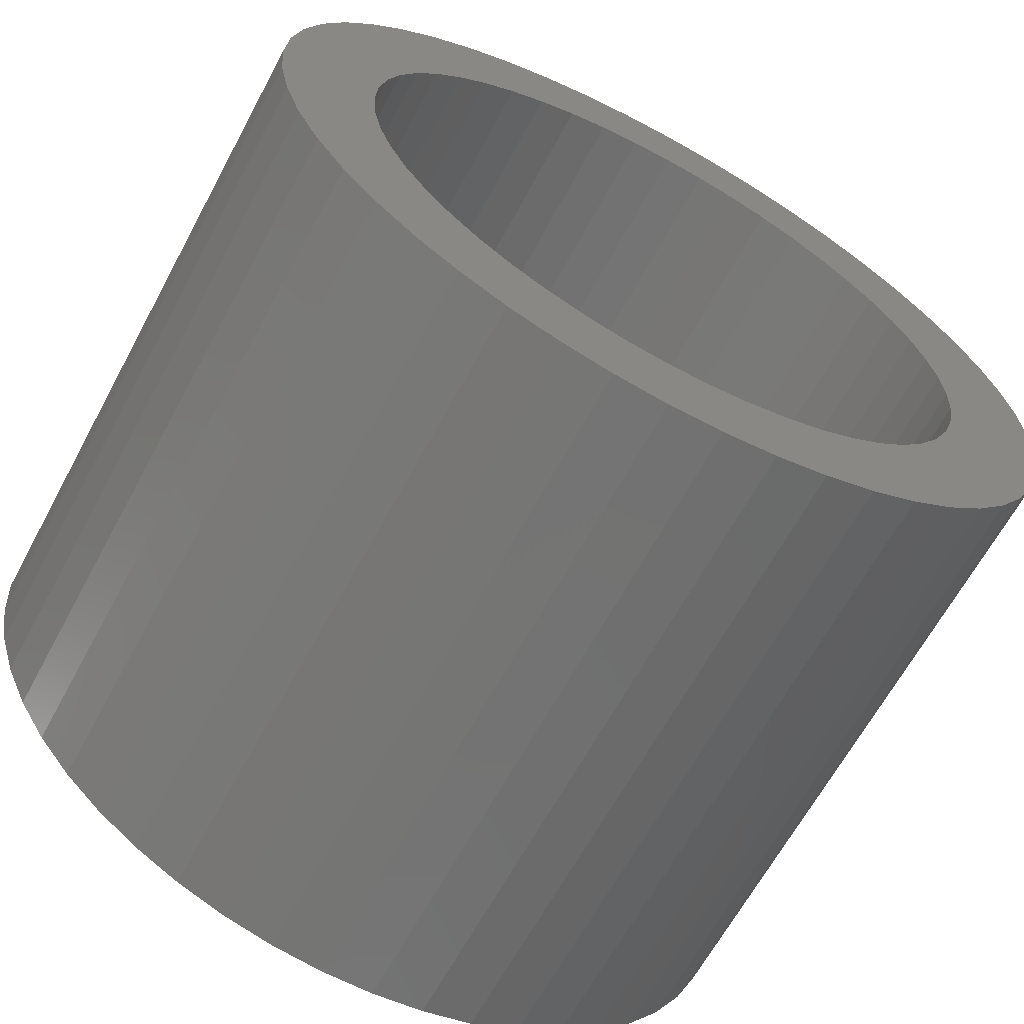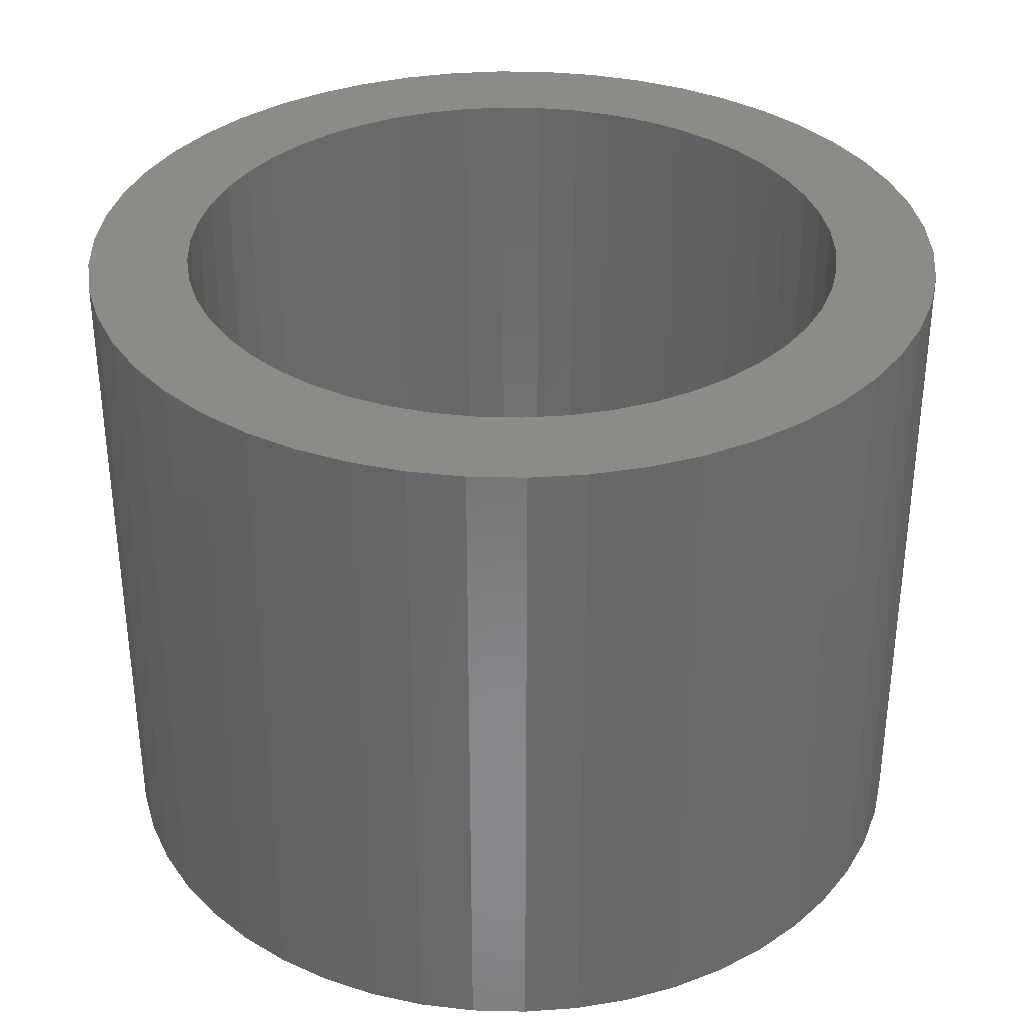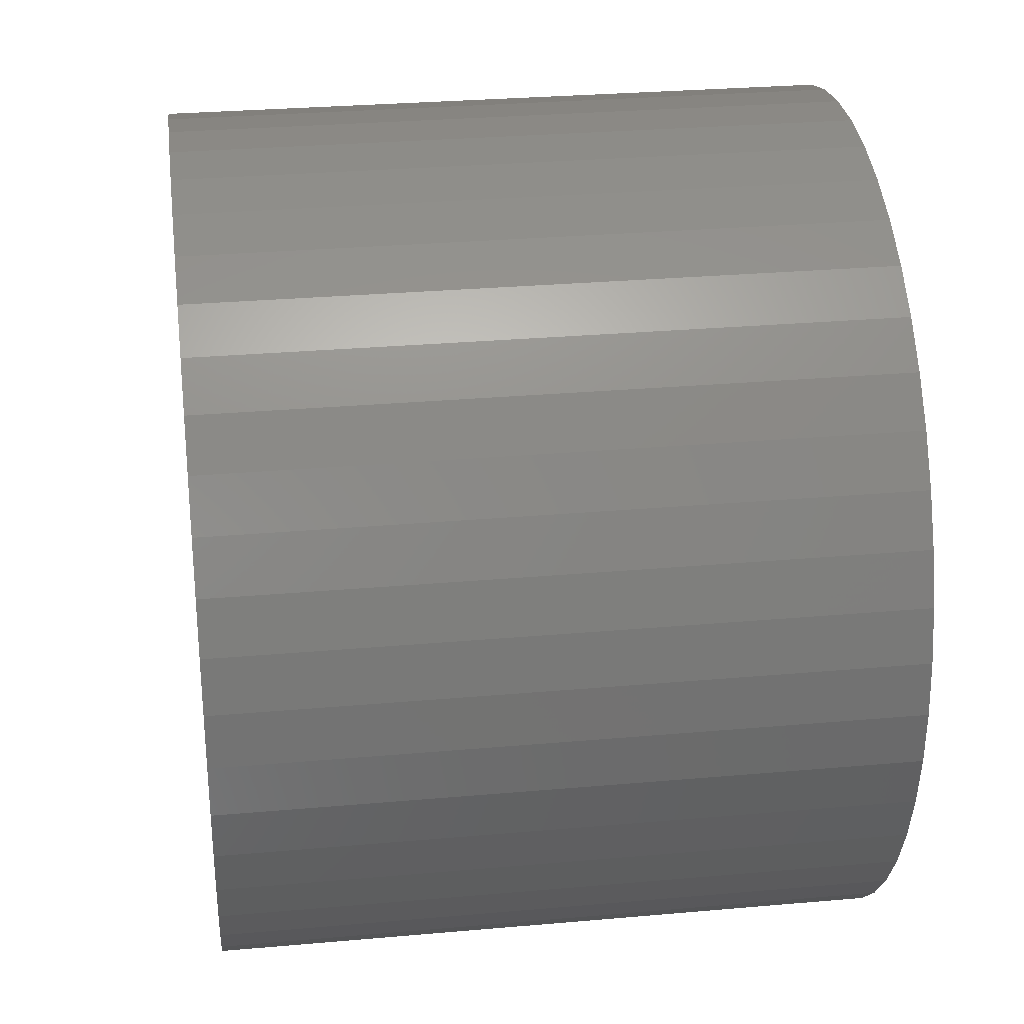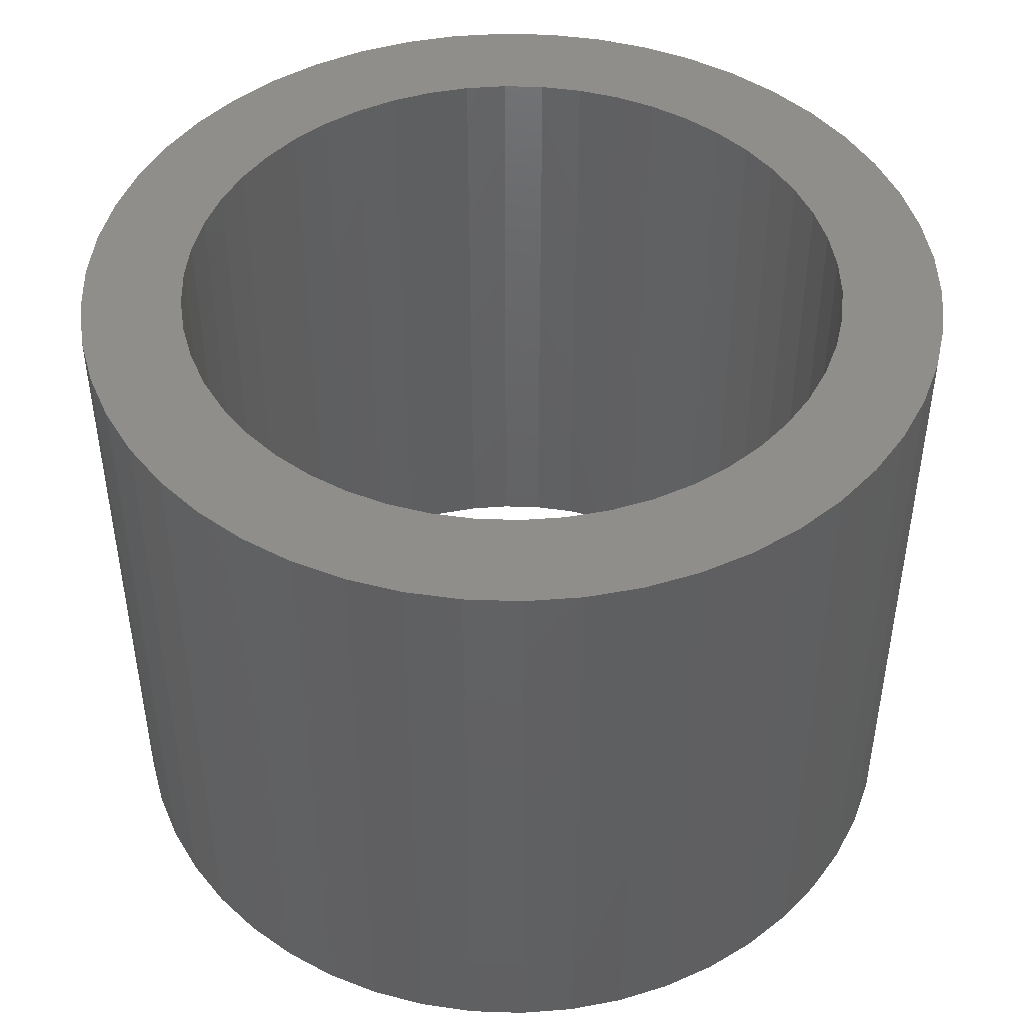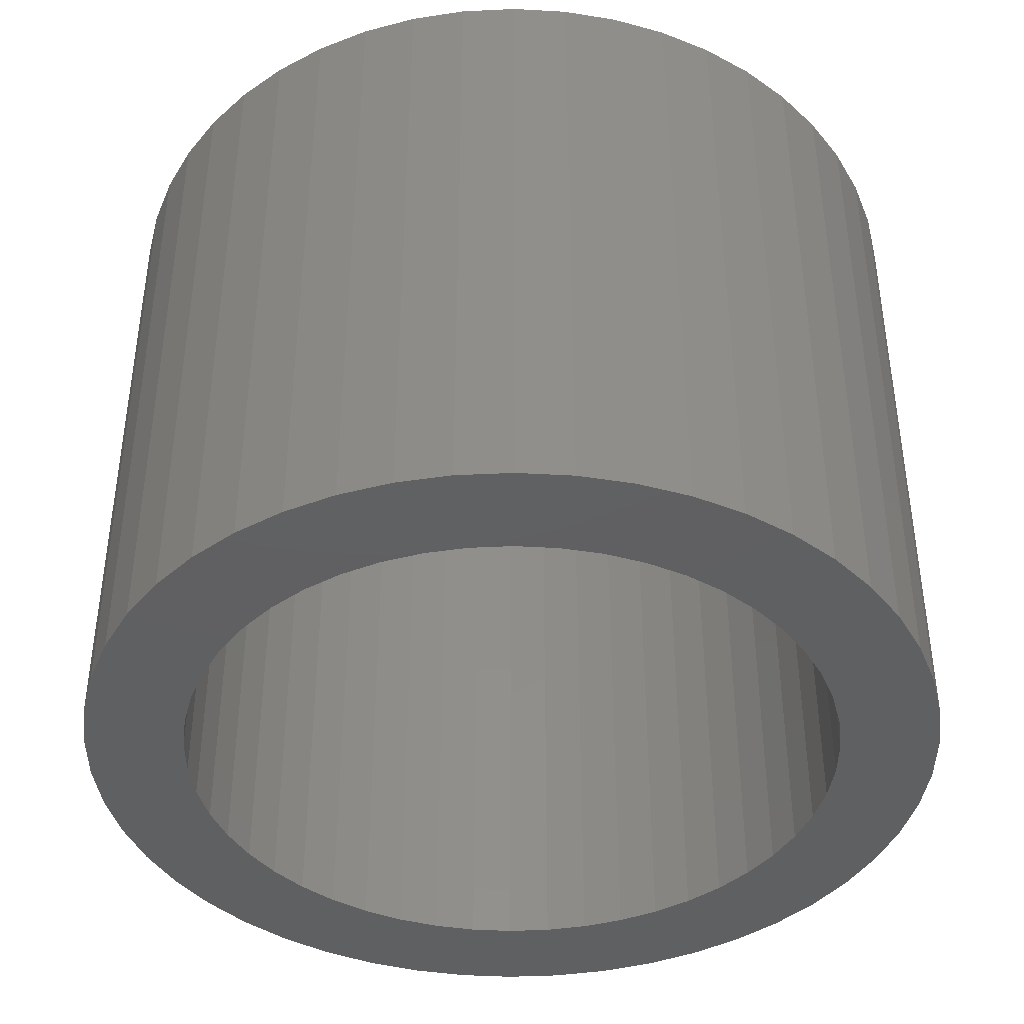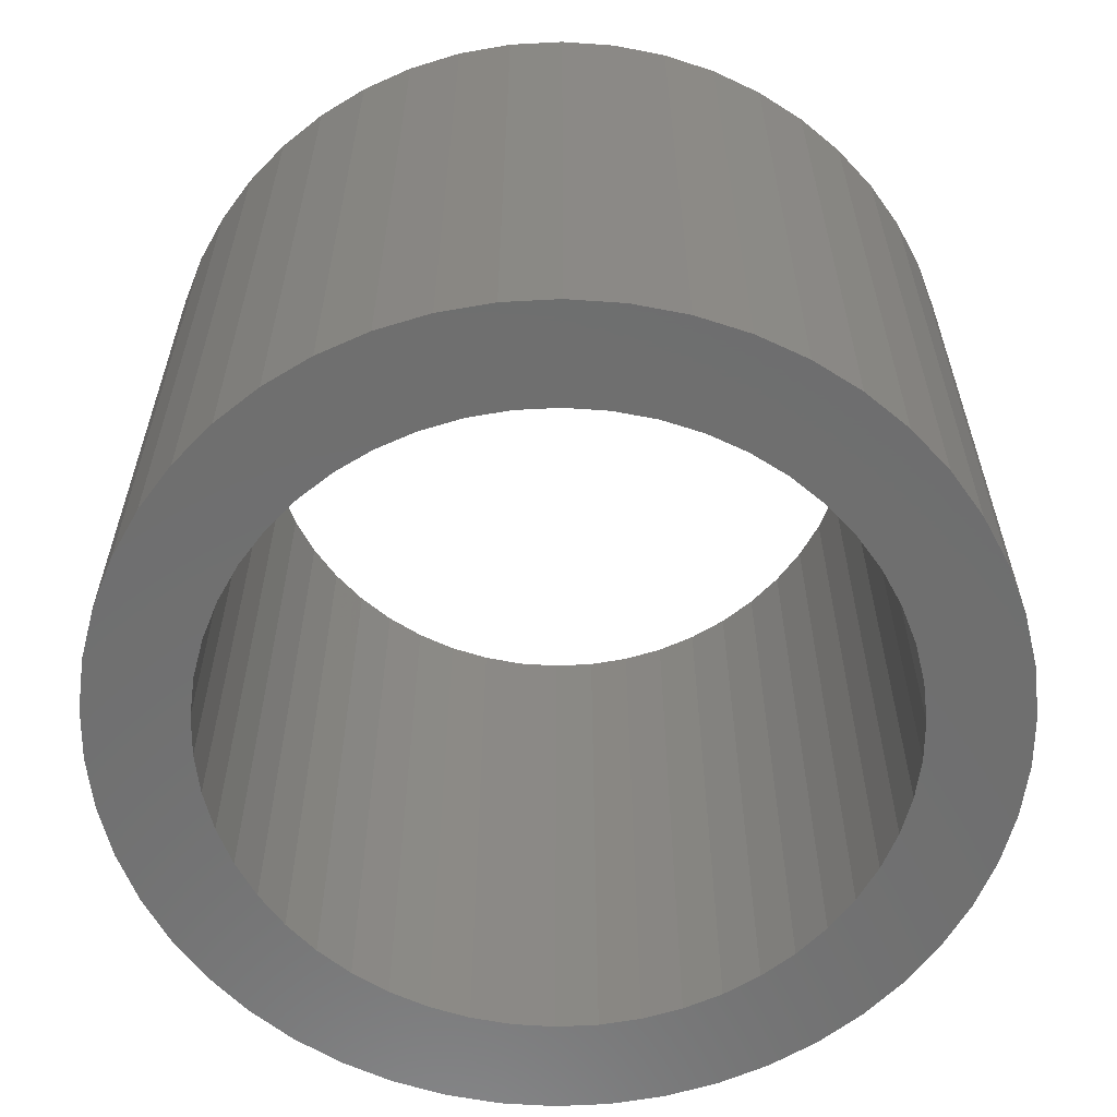
<metadata>
{"format":"stl","ext":"stl","renderer":"f3d","projection":"perspective","resolution":1024,"background":"white","views":[{"elev":-64.7,"azim":151.7,"up":"+Y"},{"elev":34.4,"azim":124.2,"up":"+Z"},{"elev":29.2,"azim":82.5,"up":"+Y"},{"elev":45.9,"azim":146.2,"up":"+Z"},{"elev":-41.2,"azim":-176.7,"up":"+Z"},{"elev":-60.7,"azim":147.1,"up":"+Z"}]}
</metadata>
<code>
# stl→obj: 200 verts, 400 faces
v 3.25 0 2.5
v 3.224 0.4073 -2.5
v 3.224 0.4073 2.5
v 3.25 0 -2.5
v -3.25 0 -2.5
v -3.224 0.4073 2.5
v -3.224 0.4073 -2.5
v -3.25 0 2.5
v 0.2041 3.244 -2.5
v -0.2041 3.244 2.5
v 0.2041 3.244 2.5
v -0.2041 3.244 -2.5
v -0.2041 -3.244 -2.5
v 0.2041 -3.244 2.5
v -0.2041 -3.244 2.5
v 0.2041 -3.244 -2.5
v 2.369 2.225 -2.5
v 2.072 2.504 2.5
v 2.369 2.225 2.5
v 2.072 2.504 -2.5
v -2.072 2.504 -2.5
v -2.369 2.225 2.5
v -2.072 2.504 2.5
v -2.369 2.225 -2.5
v -1.004 3.091 -2.5
v -1.384 2.941 2.5
v -1.004 3.091 2.5
v -1.384 2.941 -2.5
v 3.022 1.196 2.5
v 2.848 1.566 -2.5
v 2.848 1.566 2.5
v 3.022 1.196 -2.5
v 2.629 1.91 -2.5
v 2.629 1.91 2.5
v 1.384 2.941 -2.5
v 1.004 3.091 2.5
v 1.384 2.941 2.5
v 1.004 3.091 -2.5
v 0.609 3.192 2.5
v 0.609 3.192 -2.5
v 1.741 2.744 2.5
v 1.741 2.744 -2.5
v -3.022 1.196 -2.5
v -2.848 1.566 2.5
v -2.848 1.566 -2.5
v -3.022 1.196 2.5
v -2.629 1.91 -2.5
v -2.629 1.91 2.5
v -3.148 0.8082 -2.5
v -3.148 0.8082 2.5
v -1.741 2.744 2.5
v -1.741 2.744 -2.5
v -0.609 3.192 2.5
v -0.609 3.192 -2.5
v 0.609 -3.192 2.5
v 0.609 -3.192 -2.5
v 1.384 -2.941 -2.5
v 1.741 -2.744 2.5
v 1.384 -2.941 2.5
v 1.741 -2.744 -2.5
v 3.148 0.8082 2.5
v 3.148 0.8082 -2.5
v 2.5 0 2.5
v 2.48 0.3133 2.5
v 3.224 -0.4073 2.5
v 2.421 0.6217 2.5
v 2.48 -0.3133 2.5
v 2.324 0.9203 2.5
v 3.148 -0.8082 2.5
v 2.191 1.204 2.5
v 2.421 -0.6217 2.5
v 3.022 -1.196 2.5
v 2.023 1.469 2.5
v 1.822 1.711 2.5
v 1.594 1.926 2.5
v 1.34 2.111 2.5
v 1.064 2.262 2.5
v 0.7725 2.378 2.5
v 0.4685 2.456 2.5
v 0.157 2.495 2.5
v -0.157 2.495 2.5
v -0.4685 2.456 2.5
v -0.7725 2.378 2.5
v -1.064 2.262 2.5
v -1.34 2.111 2.5
v -1.594 1.926 2.5
v -1.822 1.711 2.5
v -2.023 1.469 2.5
v -2.191 1.204 2.5
v -2.324 0.9203 2.5
v -2.421 0.6217 2.5
v 2.324 -0.9203 2.5
v 2.848 -1.566 2.5
v 2.191 -1.204 2.5
v 2.629 -1.91 2.5
v 2.023 -1.469 2.5
v 2.369 -2.225 2.5
v 1.822 -1.711 2.5
v 2.072 -2.504 2.5
v 1.594 -1.926 2.5
v 1.34 -2.111 2.5
v 1.064 -2.262 2.5
v 1.004 -3.091 2.5
v 0.7725 -2.378 2.5
v 0.4685 -2.456 2.5
v 0.157 -2.495 2.5
v -0.157 -2.495 2.5
v -0.4685 -2.456 2.5
v -0.609 -3.192 2.5
v -0.7725 -2.378 2.5
v -1.004 -3.091 2.5
v -1.064 -2.262 2.5
v -1.384 -2.941 2.5
v -1.34 -2.111 2.5
v -1.741 -2.744 2.5
v -1.594 -1.926 2.5
v -2.072 -2.504 2.5
v -1.822 -1.711 2.5
v -2.369 -2.225 2.5
v -2.023 -1.469 2.5
v -2.629 -1.91 2.5
v -2.191 -1.204 2.5
v -2.848 -1.566 2.5
v -2.324 -0.9203 2.5
v -3.022 -1.196 2.5
v -2.421 -0.6217 2.5
v -3.148 -0.8082 2.5
v -2.48 -0.3133 2.5
v -3.224 -0.4073 2.5
v -2.5 0 2.5
v -2.48 0.3133 2.5
v 3.224 -0.4073 -2.5
v 3.148 -0.8082 -2.5
v 3.022 -1.196 -2.5
v -2.848 -1.566 -2.5
v -3.022 -1.196 -2.5
v 2.5 0 -2.5
v 2.48 -0.3133 -2.5
v 2.421 -0.6217 -2.5
v 2.48 0.3133 -2.5
v 2.324 -0.9203 -2.5
v 2.848 -1.566 -2.5
v 2.191 -1.204 -2.5
v 2.629 -1.91 -2.5
v 2.421 0.6217 -2.5
v 2.023 -1.469 -2.5
v 2.369 -2.225 -2.5
v 1.822 -1.711 -2.5
v 2.072 -2.504 -2.5
v 1.594 -1.926 -2.5
v 1.34 -2.111 -2.5
v 1.064 -2.262 -2.5
v 1.004 -3.091 -2.5
v 0.7725 -2.378 -2.5
v 0.4685 -2.456 -2.5
v 0.157 -2.495 -2.5
v -0.157 -2.495 -2.5
v -0.4685 -2.456 -2.5
v -0.609 -3.192 -2.5
v -0.7725 -2.378 -2.5
v -1.004 -3.091 -2.5
v -1.064 -2.262 -2.5
v -1.384 -2.941 -2.5
v -1.34 -2.111 -2.5
v -1.741 -2.744 -2.5
v -1.594 -1.926 -2.5
v -2.072 -2.504 -2.5
v -1.822 -1.711 -2.5
v -2.369 -2.225 -2.5
v -2.023 -1.469 -2.5
v -2.629 -1.91 -2.5
v -2.191 -1.204 -2.5
v -2.324 -0.9203 -2.5
v -2.421 -0.6217 -2.5
v 2.324 0.9203 -2.5
v 2.191 1.204 -2.5
v 2.023 1.469 -2.5
v 1.822 1.711 -2.5
v 1.594 1.926 -2.5
v 1.34 2.111 -2.5
v 1.064 2.262 -2.5
v 0.7725 2.378 -2.5
v 0.4685 2.456 -2.5
v 0.157 2.495 -2.5
v -0.157 2.495 -2.5
v -0.4685 2.456 -2.5
v -0.7725 2.378 -2.5
v -1.064 2.262 -2.5
v -1.34 2.111 -2.5
v -1.594 1.926 -2.5
v -1.822 1.711 -2.5
v -2.023 1.469 -2.5
v -2.191 1.204 -2.5
v -2.324 0.9203 -2.5
v -2.421 0.6217 -2.5
v -2.48 0.3133 -2.5
v -2.5 0 -2.5
v -3.148 -0.8082 -2.5
v -2.48 -0.3133 -2.5
v -3.224 -0.4073 -2.5
f 1 2 3
f 2 1 4
f 5 6 7
f 6 5 8
f 9 10 11
f 10 9 12
f 13 14 15
f 14 13 16
f 17 18 19
f 18 17 20
f 21 22 23
f 22 21 24
f 25 26 27
f 26 25 28
f 29 30 31
f 30 29 32
f 31 33 34
f 33 31 30
f 35 36 37
f 36 35 38
f 38 39 36
f 39 38 40
f 20 41 18
f 41 20 42
f 43 44 45
f 44 43 46
f 47 22 24
f 22 47 48
f 49 46 43
f 46 49 50
f 28 51 26
f 51 28 52
f 12 53 10
f 53 12 54
f 16 55 14
f 55 16 56
f 57 58 59
f 58 57 60
f 61 32 29
f 32 61 62
f 3 62 61
f 62 3 2
f 34 17 19
f 17 34 33
f 40 11 39
f 11 40 9
f 42 37 41
f 37 42 35
f 45 48 47
f 48 45 44
f 7 50 49
f 50 7 6
f 63 1 3
f 64 3 61
f 1 63 65
f 66 61 29
f 67 65 63
f 68 29 31
f 65 67 69
f 70 31 34
f 71 69 67
f 69 71 72
f 3 64 63
f 61 66 64
f 73 34 19
f 29 68 66
f 31 70 68
f 74 19 18
f 34 73 70
f 19 74 73
f 75 18 41
f 18 75 74
f 76 41 37
f 41 76 75
f 37 77 76
f 36 77 37
f 36 78 77
f 39 78 36
f 39 79 78
f 11 79 39
f 11 80 79
f 11 81 80
f 10 81 11
f 10 82 81
f 53 82 10
f 53 83 82
f 27 83 53
f 27 84 83
f 26 84 27
f 84 26 85
f 51 85 26
f 85 51 86
f 23 86 51
f 86 23 87
f 22 87 23
f 87 22 88
f 48 88 22
f 88 48 89
f 44 89 48
f 89 44 90
f 46 90 44
f 90 46 91
f 92 72 71
f 72 92 93
f 94 93 92
f 93 94 95
f 96 95 94
f 95 96 97
f 98 97 96
f 97 98 99
f 100 99 98
f 99 100 58
f 101 58 100
f 58 101 59
f 102 59 101
f 102 103 59
f 104 103 102
f 104 55 103
f 105 55 104
f 105 14 55
f 106 14 105
f 107 14 106
f 107 15 14
f 108 15 107
f 108 109 15
f 110 109 108
f 110 111 109
f 112 111 110
f 113 112 114
f 112 113 111
f 115 114 116
f 114 115 113
f 117 116 118
f 119 118 120
f 116 117 115
f 121 120 122
f 123 122 124
f 118 119 117
f 125 124 126
f 127 126 128
f 129 128 130
f 50 91 46
f 120 121 119
f 91 50 131
f 122 123 121
f 6 131 50
f 124 125 123
f 131 6 130
f 126 127 125
f 8 130 6
f 128 129 127
f 130 8 129
f 52 23 51
f 23 52 21
f 54 27 53
f 27 54 25
f 65 4 1
f 4 65 132
f 72 133 69
f 133 72 134
f 69 132 65
f 132 69 133
f 135 125 136
f 125 135 123
f 137 4 132
f 138 132 133
f 4 137 2
f 139 133 134
f 140 2 137
f 141 134 142
f 2 140 62
f 143 142 144
f 145 62 140
f 62 145 32
f 132 138 137
f 133 139 138
f 146 144 147
f 134 141 139
f 142 143 141
f 148 147 149
f 144 146 143
f 147 148 146
f 150 149 60
f 149 150 148
f 151 60 57
f 60 151 150
f 57 152 151
f 153 152 57
f 153 154 152
f 56 154 153
f 56 155 154
f 16 155 56
f 16 156 155
f 16 157 156
f 13 157 16
f 13 158 157
f 159 158 13
f 159 160 158
f 161 160 159
f 161 162 160
f 163 162 161
f 162 163 164
f 165 164 163
f 164 165 166
f 167 166 165
f 166 167 168
f 169 168 167
f 168 169 170
f 171 170 169
f 170 171 172
f 135 172 171
f 172 135 173
f 136 173 135
f 173 136 174
f 175 32 145
f 32 175 30
f 176 30 175
f 30 176 33
f 177 33 176
f 33 177 17
f 178 17 177
f 17 178 20
f 179 20 178
f 20 179 42
f 180 42 179
f 42 180 35
f 181 35 180
f 181 38 35
f 182 38 181
f 182 40 38
f 183 40 182
f 183 9 40
f 184 9 183
f 185 9 184
f 185 12 9
f 186 12 185
f 186 54 12
f 187 54 186
f 187 25 54
f 188 25 187
f 28 188 189
f 188 28 25
f 52 189 190
f 189 52 28
f 21 190 191
f 24 191 192
f 190 21 52
f 47 192 193
f 45 193 194
f 191 24 21
f 43 194 195
f 49 195 196
f 7 196 197
f 198 174 136
f 192 47 24
f 174 198 199
f 193 45 47
f 200 199 198
f 194 43 45
f 199 200 197
f 195 49 43
f 5 197 200
f 196 7 49
f 197 5 7
f 60 99 58
f 99 60 149
f 136 127 198
f 127 136 125
f 149 97 99
f 97 149 147
f 56 103 55
f 103 56 153
f 153 59 103
f 59 153 57
f 93 134 72
f 134 93 142
f 95 142 93
f 142 95 144
f 159 15 109
f 15 159 13
f 163 111 113
f 111 163 161
f 161 109 111
f 109 161 159
f 169 121 171
f 121 169 119
f 169 117 119
f 117 169 167
f 198 129 200
f 129 198 127
f 200 8 5
f 8 200 129
f 97 144 95
f 144 97 147
f 165 113 115
f 113 165 163
f 167 115 117
f 115 167 165
f 171 123 135
f 123 171 121
f 175 70 176
f 70 175 68
f 176 73 177
f 73 176 70
f 182 77 78
f 77 182 181
f 188 83 84
f 83 188 187
f 90 193 89
f 193 90 194
f 138 63 137
f 63 138 67
f 179 74 75
f 74 179 178
f 181 76 77
f 76 181 180
f 130 196 131
f 196 130 197
f 88 191 87
f 191 88 192
f 186 81 82
f 81 186 185
f 191 86 87
f 86 191 190
f 143 92 141
f 92 143 94
f 166 118 116
f 118 166 168
f 122 173 124
f 173 122 172
f 151 102 101
f 102 151 152
f 140 66 145
f 66 140 64
f 145 68 175
f 68 145 66
f 177 74 178
f 74 177 73
f 185 80 81
f 80 185 184
f 183 78 79
f 78 183 182
f 180 75 76
f 75 180 179
f 91 194 90
f 194 91 195
f 131 195 91
f 195 131 196
f 89 192 88
f 192 89 193
f 187 82 83
f 82 187 186
f 190 85 86
f 85 190 189
f 189 84 85
f 84 189 188
f 137 64 140
f 64 137 63
f 141 71 139
f 71 141 92
f 148 96 146
f 96 148 98
f 128 197 130
f 197 128 199
f 120 172 122
f 172 120 170
f 155 106 105
f 106 155 156
f 184 79 80
f 79 184 183
f 146 94 143
f 94 146 96
f 160 112 110
f 112 160 162
f 158 110 108
f 110 158 160
f 157 108 107
f 108 157 158
f 124 174 126
f 174 124 173
f 126 199 128
f 199 126 174
f 118 170 120
f 170 118 168
f 152 104 102
f 104 152 154
f 154 105 104
f 105 154 155
f 148 100 98
f 100 148 150
f 139 67 138
f 67 139 71
f 156 107 106
f 107 156 157
f 162 114 112
f 114 162 164
f 150 101 100
f 101 150 151
f 164 116 114
f 116 164 166

</code>
